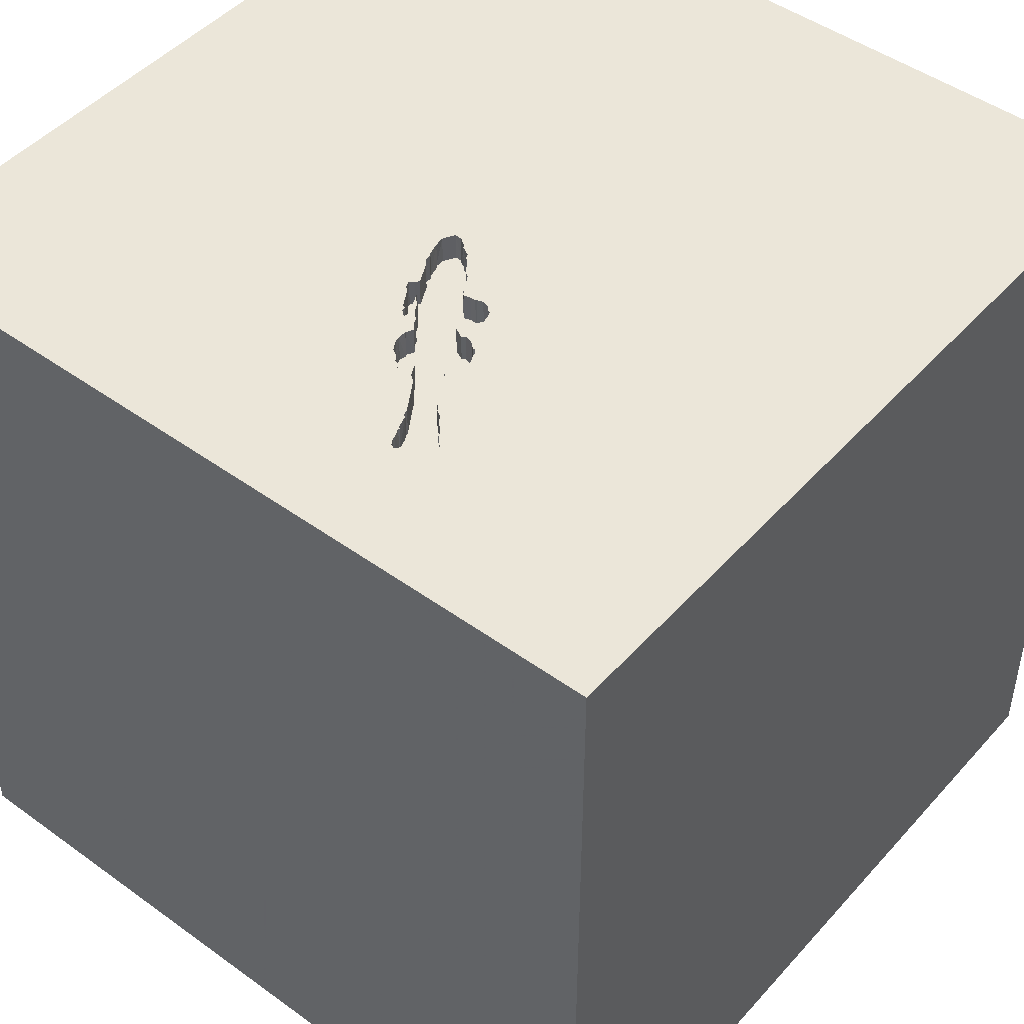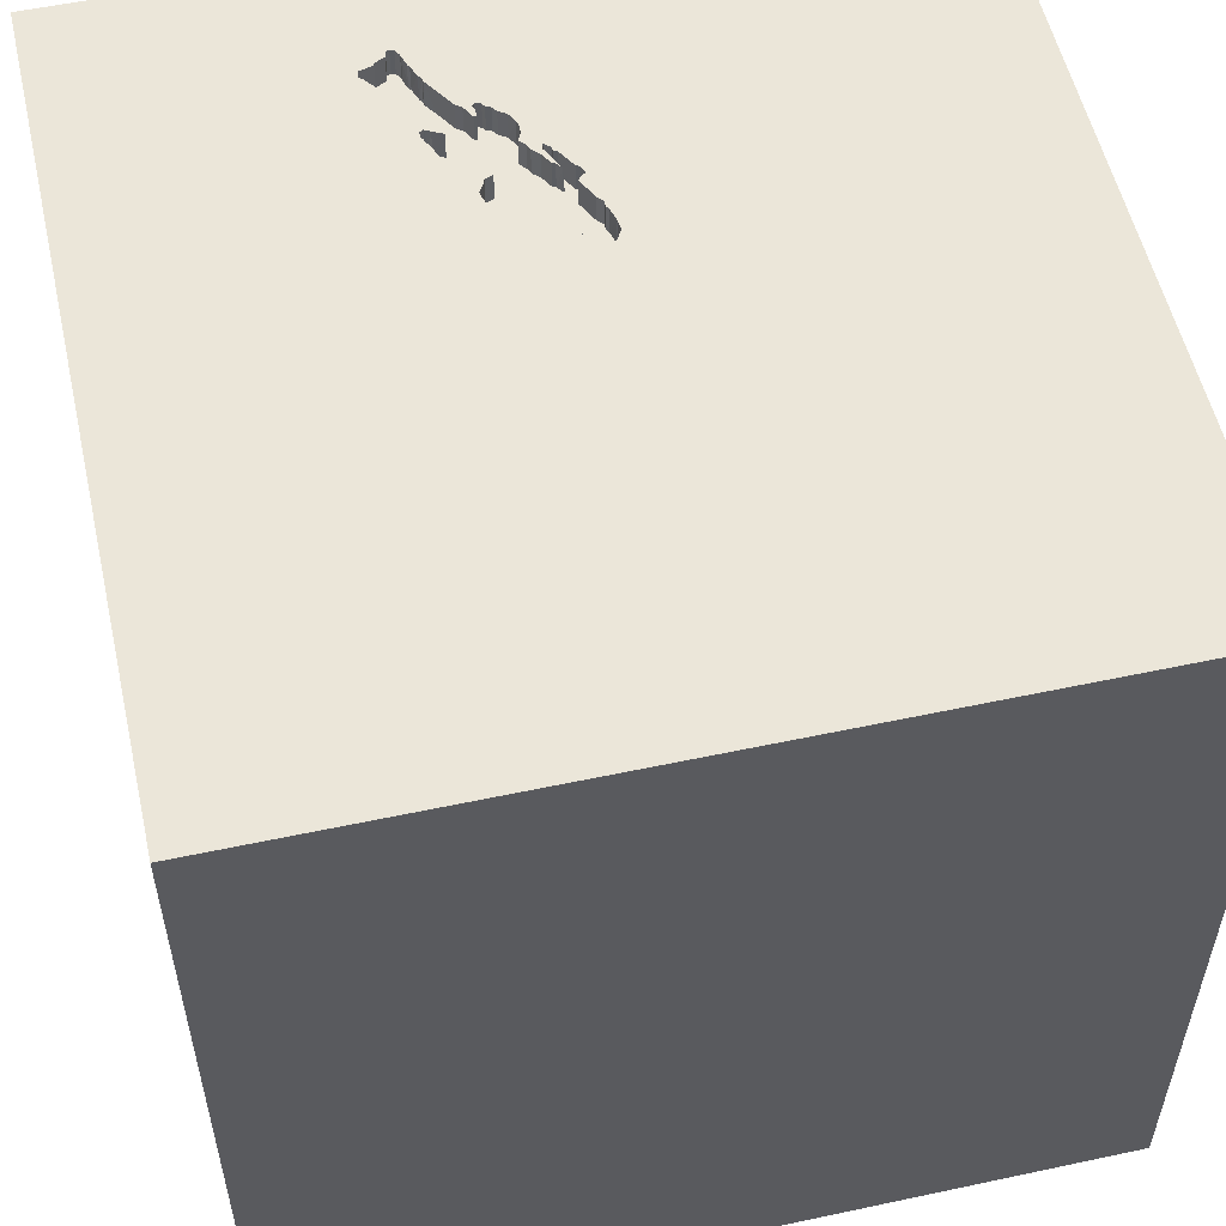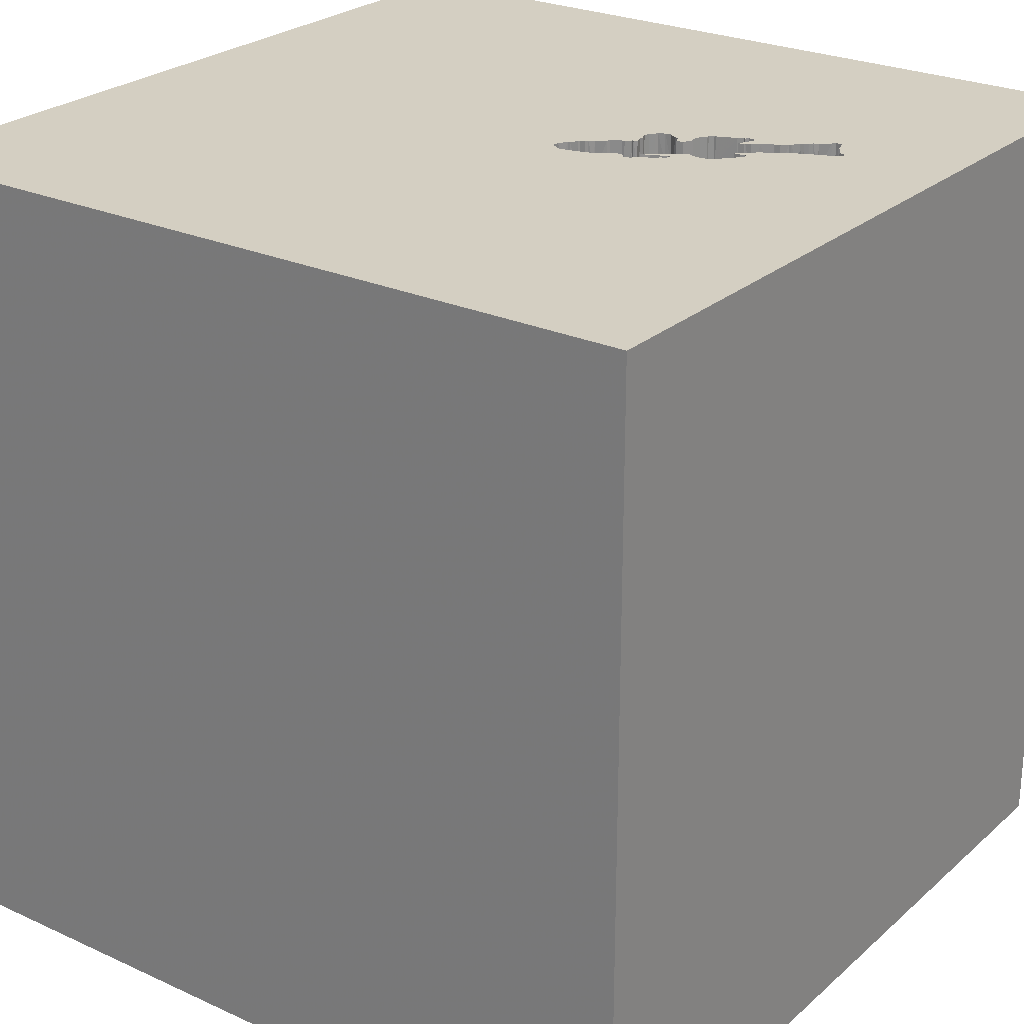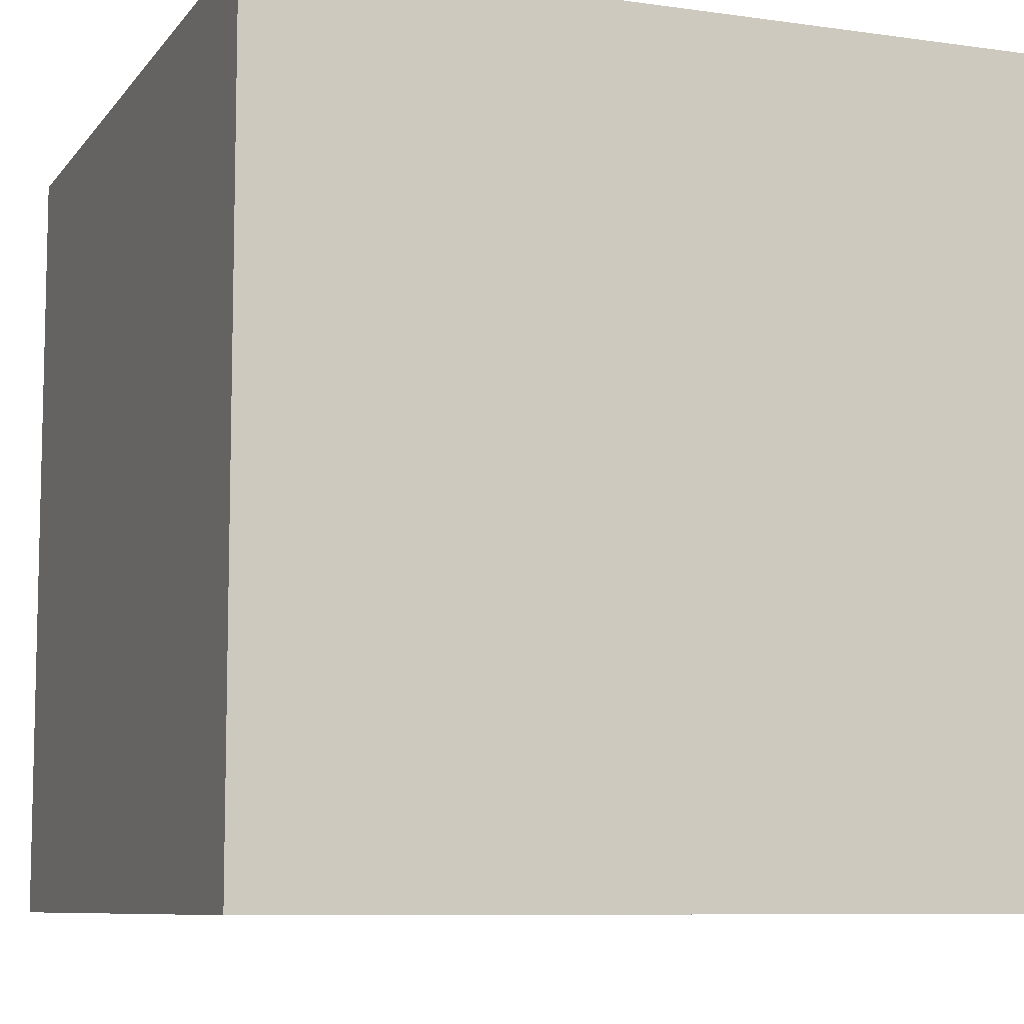
<metadata>
{"format":"obj","ext":"obj","renderer":"f3d","projection":"perspective","resolution":1024,"background":"white","views":[{"elev":47.1,"azim":-140.7,"up":"+Y"},{"elev":55.1,"azim":-12.7,"up":"+Y"},{"elev":25.4,"azim":126.2,"up":"+Y"},{"elev":-8.4,"azim":-21.1,"up":"+Y"}]}
</metadata>
<code>
o lmfish_194
v -0.3949 1.5 -0.7229
v -0.3961 1.4 -0.7211
v -0.3848 1.5 -0.6982
v -0.4606 1.5 -0.9227
v -0.2389 1.5 -0.7808
v 0.03394 1.5 -0.2252
v -0.5344 1.5 -1.033
v -0.5344 1.4 -1.033
v -0.1189 1.5 -0.6856
v -0.3683 1.5 -0.9765
v -0.02831 1.5 -0.5263
v -0.02943 1.4 -0.5259
v -0.3685 1.5 -0.7986
v -0.3685 1.4 -0.7986
v -0.9375 1.5 -0.8724
v -0.651 1.5 -1.25
v -0.02475 1.5 -0.2676
v -0.02568 1.4 -0.2706
v -0.1508 1.5 -0.4337
v -0.1508 1.4 -0.4337
v 0.07936 1.5 -0.3
v -0.4936 1.4 -0.9617
v -0.05078 1.5 -0.2943
v -0.05078 1.4 -0.2943
v -0.4147 1.5 -1.095
v -0.02389 1.4 -0.5283
v -0.2207 1.5 -0.4165
v -0.3385 1.5 -0.7523
v -0.341 1.4 -0.7531
v 0.08423 1.5 -0.264
v 1.5 1.5 1.5
v 1.5 -1.5 1.5
v 1.5 -1.5 -1.5
v 0.4297 1.5 -0.1823
v -0.4018 1.5 -1.072
v -0.1224 1.5 -0.398
v -0.1223 1.4 -0.3976
v -0.4002 1.5 -1.061
v -0.4002 1.4 -1.061
v -0.04293 1.5 -0.6139
v -0.04293 1.4 -0.6139
v -0.3504 1.5 -0.7752
v -0.3506 1.4 -0.7755
v -0.2629 1.5 -0.8247
v -0.2629 1.4 -0.8247
v -0.3901 1.5 -0.7612
v -0.2681 1.5 -0.442
v -0.2634 1.5 -0.5149
v 0.03209 1.5 -0.4956
v 0.03174 1.4 -0.4937
v -1.5 -1.5 1.5
v -0.1042 1.5 -0.7292
v -0.1036 1.5 -0.6172
v -0.06302 1.5 -0.3127
v -0.1004 1.5 -0.3518
v -0.1958 1.5 -0.4273
v -0.2561 1.5 -0.4373
v -0.2703 1.5 -0.5876
v -0.2703 1.4 -0.5876
v -0.3657 1.4 -0.9757
v -0.4571 1.4 -0.9232
v -0.05634 1.5 -0.5537
v -0.1182 1.4 -0.6849
v -0.3279 1.5 -0.9089
v -0.327 1.4 -0.9086
v 0.001769 1.5 -0.2529
v 0.001769 1.4 -0.2529
v -0.1756 1.5 -0.4262
v -0.4037 1.5 -0.7549
v -0.4046 1.4 -0.7538
v -0.1999 1.5 -0.4224
v -0.03886 1.5 -0.2896
v -0.1127 1.5 -0.6379
v 0.06745 1.5 -0.3443
v -0.4727 1.5 -0.9362
v -0.05357 1.5 -0.6214
v -0.0525 1.4 -0.6245
v -0.3539 1.5 -0.9508
v -0.1436 1.5 -0.417
v -0.1416 1.4 -0.4194
v -0.2347 1.5 -0.5701
v -0.4864 1.5 -0.9451
v -0.4864 1.4 -0.9451
v -0.3876 1.5 -1.032
v -0.3424 1.5 -0.6057
v -0.3424 1.4 -0.6057
v -0.5241 1.5 -0.9978
v -0.04439 1.5 -0.5574
v 0.01637 1.5 -0.4848
v -0.3558 1.4 -0.9517
v -0.4727 1.4 -0.9362
v 0.06102 1.5 -0.2226
v -0.06463 1.5 -0.632
v -0.5378 1.5 -1.007
v 0.03103 1.4 -0.231
v -0.04442 1.5 -0.549
v -0.04442 1.4 -0.549
v -0.2807 1.5 -0.4887
v -0.2805 1.4 -0.4892
v -0.4843 1.5 -1.046
v -0.1412 1.5 -0.423
v -0.3946 1.4 -0.8404
v -0.3445 1.5 -0.7547
v -0.3973 1.5 -0.717
v -0.2844 1.5 -0.8401
v -0.4248 1.5 -0.8829
v -0.4274 1.4 -0.8882
v -0.2353 1.5 -0.8218
v -0.2353 1.4 -0.8218
v -0.06451 1.4 -0.6317
v -0.4286 1.5 -1.1
v -0.4286 1.4 -1.1
v -1.5 1.5 -1.5
v -1.5 1.5 1.5
v -1.5 -1.5 -1.5
v 0.02116 1.5 -0.5231
v 0.02116 1.4 -0.5231
v -0.281 1.5 -0.5781
v -0.281 1.4 -0.5781
v -0.3556 1.5 -0.6278
v -0.3556 1.4 -0.6272
v -0.3343 1.5 -0.606
v -0.3343 1.4 -0.606
v -0.2681 1.4 -0.442
v -0.2207 1.4 -0.4165
v -0.06156 1.5 -0.5992
v 0.004138 1.5 -0.4713
v -0.4045 1.5 -0.7336
v -0.3623 1.5 -0.9742
v -0.2561 1.4 -0.4373
v -0.4845 1.5 -1.055
v -0.4845 1.4 -1.055
v -0.02975 1.5 -0.5949
v -0.2634 1.4 -0.5149
v -0.39 1.5 -1.026
v -0.2273 1.5 -0.5454
v -0.3901 1.4 -0.7612
v -0.3558 1.5 -0.6213
v -0.4017 1.4 -1.072
v -0.206 1.5 -0.8263
v -0.206 1.4 -0.8263
v 0.009234 1.5 -0.5278
v -0.4559 1.5 -0.9089
v 0.08423 1.4 -0.264
v -0.1208 1.5 -0.3874
v -0.1208 1.4 -0.3874
v 0.08407 1.4 -0.2985
v -0.07854 1.5 -0.5935
v -0.07854 1.4 -0.5935
v -0.1036 1.4 -0.6172
v -0.2281 1.5 -0.8052
v -0.2281 1.4 -0.8052
v 0.05881 1.5 -0.3567
v 0.05881 1.4 -0.3567
v -0.2294 1.5 -0.7816
v -0.2294 1.4 -0.7816
v -0.1127 1.4 -0.6379
v -0.4463 1.5 -1.073
v -0.4463 1.4 -1.073
v -0.3149 1.5 -0.588
v -0.3149 1.4 -0.588
v 1.5 1.5 -1.5
v -0.5378 1.4 -1.007
v -0.1218 1.4 -0.6932
v -0.396 1.5 -0.8407
v -0.2779 1.5 -0.4669
v -0.2763 1.4 -0.4664
v -0.4843 1.4 -1.046
v -0.1335 1.5 -0.4165
v -0.1004 1.4 -0.3518
v 0.005378 1.5 -0.2446
v -0.0701 1.5 -0.6119
v -0.0701 1.4 -0.6119
v -0.3329 1.5 -0.7317
v -0.3329 1.4 -0.7317
v -0.4045 1.4 -0.7336
v 0.004138 1.4 -0.4713
v -0.2347 1.4 -0.5701
v -0.441 1.5 -1.095
v -0.1675 1.5 -0.787
v -0.1675 1.4 -0.787
v -0.1996 1.4 -0.4227
v -0.08852 1.5 -0.3471
v -0.08852 1.4 -0.3471
v -0.3887 1.4 -1.028
v -0.1807 1.5 -0.806
v -0.1986 1.5 -0.8131
v -0.228 1.5 -0.8316
v -0.228 1.4 -0.8316
v -0.4015 1.5 -0.8633
v -0.4015 1.4 -0.8633
v -0.03886 1.4 -0.2896
v -0.2428 1.5 -0.4217
v 0.06723 1.4 -0.3447
v -0.0443 1.4 -0.5572
v -0.1807 1.4 -0.806
v 0.04077 1.5 -0.3982
v 0.04077 1.4 -0.3982
v -0.1756 1.4 -0.4262
v -0.3862 1.4 -0.6987
v 0.07811 1.4 -0.3008
v 0.05991 1.5 -0.3769
v -0.1166 1.5 -0.7153
v -0.4559 1.4 -0.9089
v -0.14 1.5 -0.7693
v -0.14 1.4 -0.7693
v -0.06175 1.4 -0.5995
v -0.1958 1.4 -0.4273
v -0.02208 1.4 -0.2623
v -0.1219 1.5 -0.737
v -0.2389 1.4 -0.7808
v 0.06102 1.4 -0.2226
v -0.5241 1.4 -0.9978
v -0.4284 1.5 -0.8912
v -0.03382 1.5 -0.2704
v -0.03382 1.4 -0.2704
v -0.4973 1.5 -0.9615
v -0.5017 1.4 -0.9614
v -0.3569 1.5 -0.9617
v 0.03464 1.4 -0.2227
v -0.2844 1.4 -0.8401
v -0.4147 1.4 -1.095
v -0.3714 1.5 -0.7504
v -0.3666 1.4 -0.7451
v -0.1986 1.4 -0.8131
v -0.441 1.4 -1.095
v 0.005378 1.4 -0.2446
v -0.1226 1.4 -0.7354
v -0.3558 1.4 -0.6213
v -0.1166 1.4 -0.7153
v -0.4652 1.4 -0.9229
v -0.06992 1.4 -0.3156
v -0.04167 1.5 -0.5996
v -0.04167 1.4 -0.5996
v 0.05991 1.4 -0.3769
v -0.05634 1.4 -0.5537
v -0.2273 1.4 -0.5454
v -0.3762 1.4 -0.7557
v -0.058 1.4 -0.3109
v -0.02975 1.4 -0.5949
v -0.3569 1.4 -0.9617
v -0.1318 1.5 -0.6593
v -0.1318 1.4 -0.6593
v -0.2564 1.5 -0.5327
v -0.2564 1.4 -0.5327
v 0.009234 1.4 -0.5278
v -0.05485 1.4 -0.6186
v -0.2428 1.4 -0.4217
v 0.01637 1.4 -0.4848
v -0.3822 1.5 -1.02
v -0.3822 1.4 -1.02
v -0.1335 1.4 -0.4165
f 113 115 51
f 114 113 51
f 32 31 51
f 31 114 51
f 115 32 51
f 115 33 32
f 33 115 113
f 31 32 33
f 34 21 30
f 34 30 92
f 34 92 6
f 6 114 34
f 114 6 171
f 23 54 114
f 171 66 17
f 215 72 23
f 114 171 17
f 215 23 114
f 114 17 215
f 34 114 31
f 202 153 74
f 127 197 202
f 74 21 34
f 34 127 202
f 202 74 34
f 114 54 55
f 114 55 145
f 71 114 145
f 68 56 71
f 101 19 68
f 101 68 71
f 71 145 36
f 36 169 79
f 79 101 71
f 36 79 71
f 162 31 33
f 34 116 49
f 89 127 34
f 34 49 89
f 54 183 55
f 114 71 27
f 98 48 118
f 98 118 114
f 114 27 193
f 166 98 114
f 114 193 57
f 47 166 114
f 114 57 47
f 116 34 162
f 162 133 142
f 162 142 116
f 118 48 244
f 81 58 118
f 118 244 136
f 118 136 81
f 114 118 160
f 160 122 85
f 114 160 85
f 120 3 114
f 114 85 138
f 114 138 120
f 133 162 52
f 62 88 126
f 148 62 126
f 52 53 148
f 40 233 133
f 148 126 172
f 52 148 172
f 52 172 93
f 40 133 52
f 76 40 52
f 52 93 76
f 15 114 3
f 104 1 15
f 15 3 104
f 15 113 114
f 73 53 52
f 73 52 203
f 9 242 73
f 203 9 73
f 88 62 96
f 96 11 88
f 15 1 128
f 15 128 69
f 15 69 46
f 223 174 28
f 165 15 46
f 46 223 28
f 46 28 103
f 46 103 42
f 13 165 46
f 46 42 13
f 52 210 203
f 106 214 143
f 165 190 106
f 15 165 106
f 15 106 143
f 4 75 15
f 15 143 4
f 162 140 187
f 162 187 186
f 210 52 162
f 186 180 205
f 205 210 162
f 162 186 205
f 15 75 82
f 15 82 217
f 7 100 16
f 7 16 15
f 94 7 15
f 15 87 94
f 162 34 31
f 140 162 64
f 44 5 151
f 44 151 108
f 188 140 64
f 44 108 188
f 64 105 44
f 64 44 188
f 217 87 15
f 16 100 131
f 35 38 162
f 16 131 158
f 25 35 162
f 16 158 179
f 25 162 16
f 111 25 16
f 16 179 111
f 5 155 151
f 64 162 38
f 250 10 129
f 84 135 250
f 84 250 129
f 84 129 219
f 64 38 84
f 64 84 219
f 219 78 64
f 113 15 16
f 162 33 113
f 162 113 16
f 170 184 146
f 55 183 184
f 184 170 55
f 170 146 145
f 145 55 170
f 37 146 184
f 146 37 145
f 37 184 177
f 183 54 232
f 232 184 183
f 36 145 37
f 177 252 37
f 184 198 177
f 232 239 184
f 177 12 252
f 239 198 184
f 177 198 127
f 239 232 54
f 26 12 177
f 12 80 252
f 169 36 37
f 37 252 169
f 239 154 198
f 197 127 198
f 127 89 177
f 54 23 239
f 12 26 11
f 177 249 26
f 12 20 80
f 239 192 154
f 154 235 198
f 198 235 197
f 249 177 89
f 24 239 23
f 26 249 246
f 236 20 12
f 80 20 101
f 79 169 252
f 252 80 79
f 101 79 80
f 192 239 24
f 194 154 192
f 235 154 202
f 202 197 235
f 88 11 26
f 26 195 88
f 11 96 97
f 97 12 11
f 195 26 246
f 249 117 246
f 237 20 236
f 97 236 12
f 19 101 20
f 23 72 192
f 192 24 23
f 194 192 18
f 153 202 154
f 89 49 50
f 50 249 89
f 240 195 246
f 50 117 249
f 116 142 246
f 246 117 116
f 208 20 237
f 149 237 236
f 96 62 236
f 236 97 96
f 20 199 19
f 154 194 153
f 67 194 18
f 216 18 192
f 142 133 240
f 240 246 142
f 117 50 49
f 49 116 117
f 20 208 199
f 237 134 208
f 237 149 150
f 62 148 149
f 149 236 62
f 68 19 199
f 72 215 216
f 216 192 72
f 74 153 194
f 194 67 201
f 209 67 18
f 215 17 18
f 18 216 215
f 234 195 240
f 199 208 68
f 134 237 245
f 134 167 208
f 237 150 178
f 148 53 150
f 150 149 148
f 21 74 194
f 194 201 21
f 67 144 201
f 67 209 66
f 209 18 17
f 195 207 88
f 195 234 207
f 133 233 234
f 234 240 133
f 56 68 208
f 134 245 48
f 136 244 245
f 245 237 136
f 99 167 134
f 130 208 167
f 81 136 237
f 237 178 81
f 178 150 157
f 53 73 150
f 67 95 144
f 201 144 147
f 17 66 209
f 66 171 67
f 126 88 207
f 233 40 234
f 208 182 56
f 244 48 245
f 130 182 208
f 130 167 124
f 243 178 157
f 157 150 73
f 201 147 21
f 227 95 67
f 144 95 212
f 147 144 30
f 30 21 147
f 227 67 171
f 207 234 41
f 41 234 40
f 71 56 182
f 48 98 99
f 99 134 48
f 167 99 166
f 182 130 248
f 130 124 57
f 124 167 47
f 58 81 178
f 178 59 58
f 178 243 59
f 73 242 243
f 243 157 73
f 95 227 171
f 171 6 95
f 144 212 30
f 220 212 95
f 247 207 41
f 166 47 167
f 98 166 99
f 182 248 125
f 57 193 248
f 248 130 57
f 47 57 124
f 59 243 211
f 242 9 243
f 92 30 212
f 212 220 92
f 220 95 6
f 172 126 207
f 207 173 172
f 247 173 207
f 40 76 247
f 247 41 40
f 27 71 182
f 182 125 27
f 193 27 125
f 125 248 193
f 118 58 59
f 59 119 118
f 175 59 211
f 243 156 211
f 63 243 9
f 6 92 220
f 173 247 110
f 119 59 161
f 123 59 175
f 175 211 29
f 243 164 156
f 211 156 5
f 164 243 63
f 93 172 173
f 173 110 93
f 77 247 76
f 119 161 118
f 123 161 59
f 175 121 123
f 28 174 175
f 175 29 28
f 211 45 29
f 156 164 228
f 155 5 156
f 164 63 9
f 77 110 247
f 76 93 77
f 160 118 161
f 122 160 161
f 161 123 122
f 175 200 121
f 86 123 121
f 5 44 45
f 45 211 5
f 43 29 45
f 156 228 181
f 228 164 230
f 151 155 156
f 156 152 151
f 9 203 164
f 110 77 93
f 224 200 175
f 85 122 123
f 123 86 85
f 229 86 121
f 103 28 29
f 174 223 224
f 224 175 174
f 44 105 45
f 221 43 45
f 196 156 181
f 228 206 181
f 228 230 203
f 203 210 228
f 230 164 203
f 156 225 152
f 200 224 2
f 3 120 121
f 121 200 3
f 86 229 85
f 229 121 138
f 221 45 105
f 43 221 14
f 196 225 156
f 196 181 186
f 181 206 180
f 152 109 151
f 225 141 152
f 224 238 2
f 120 138 121
f 138 85 229
f 29 43 103
f 238 224 223
f 13 42 43
f 43 14 13
f 102 14 221
f 186 187 225
f 225 196 186
f 180 186 181
f 210 205 206
f 206 228 210
f 205 180 206
f 108 151 109
f 189 109 152
f 187 140 141
f 141 225 187
f 152 141 189
f 238 176 2
f 42 103 43
f 223 46 238
f 65 221 105
f 105 64 65
f 14 102 13
f 221 65 102
f 109 189 108
f 140 188 189
f 189 141 140
f 104 3 200
f 200 2 104
f 238 70 176
f 2 176 1
f 137 238 46
f 165 13 102
f 188 108 189
f 1 104 2
f 137 70 238
f 176 70 128
f 176 128 1
f 46 69 137
f 191 102 65
f 69 128 70
f 70 137 69
f 64 78 65
f 90 191 65
f 90 65 78
f 102 191 165
f 90 107 191
f 190 165 191
f 61 107 90
f 106 190 191
f 191 107 106
f 107 61 204
f 60 61 90
f 78 219 90
f 107 204 214
f 204 61 143
f 60 91 61
f 241 60 90
f 214 106 107
f 241 90 219
f 143 214 204
f 4 143 61
f 185 91 60
f 231 61 91
f 61 231 4
f 185 22 91
f 251 185 60
f 75 4 231
f 231 91 75
f 129 10 60
f 219 129 60
f 60 241 219
f 185 168 22
f 91 22 83
f 185 251 135
f 10 250 251
f 251 60 10
f 185 159 168
f 168 213 22
f 91 83 75
f 83 22 82
f 250 135 251
f 135 84 185
f 39 159 185
f 132 168 159
f 8 213 168
f 218 22 213
f 82 75 83
f 217 82 22
f 39 139 159
f 131 100 168
f 168 132 131
f 158 131 132
f 132 159 158
f 213 8 163
f 8 168 100
f 100 7 8
f 22 218 217
f 87 217 218
f 218 213 87
f 84 38 185
f 222 159 139
f 39 185 38
f 94 87 213
f 213 163 94
f 163 8 94
f 7 94 8
f 38 35 139
f 139 39 38
f 222 226 159
f 222 139 25
f 179 158 159
f 159 226 179
f 35 25 139
f 226 222 112
f 226 112 179
f 25 111 112
f 112 222 25
f 111 179 112

</code>
